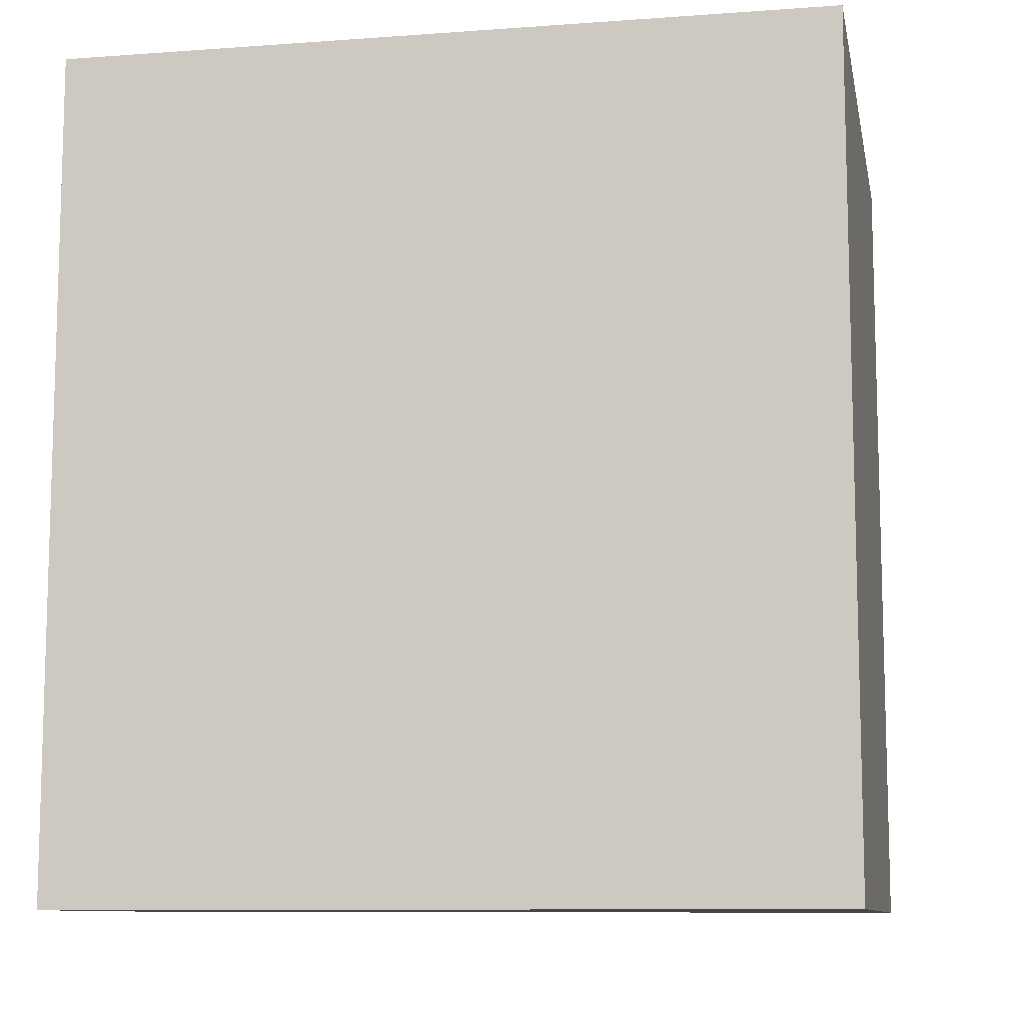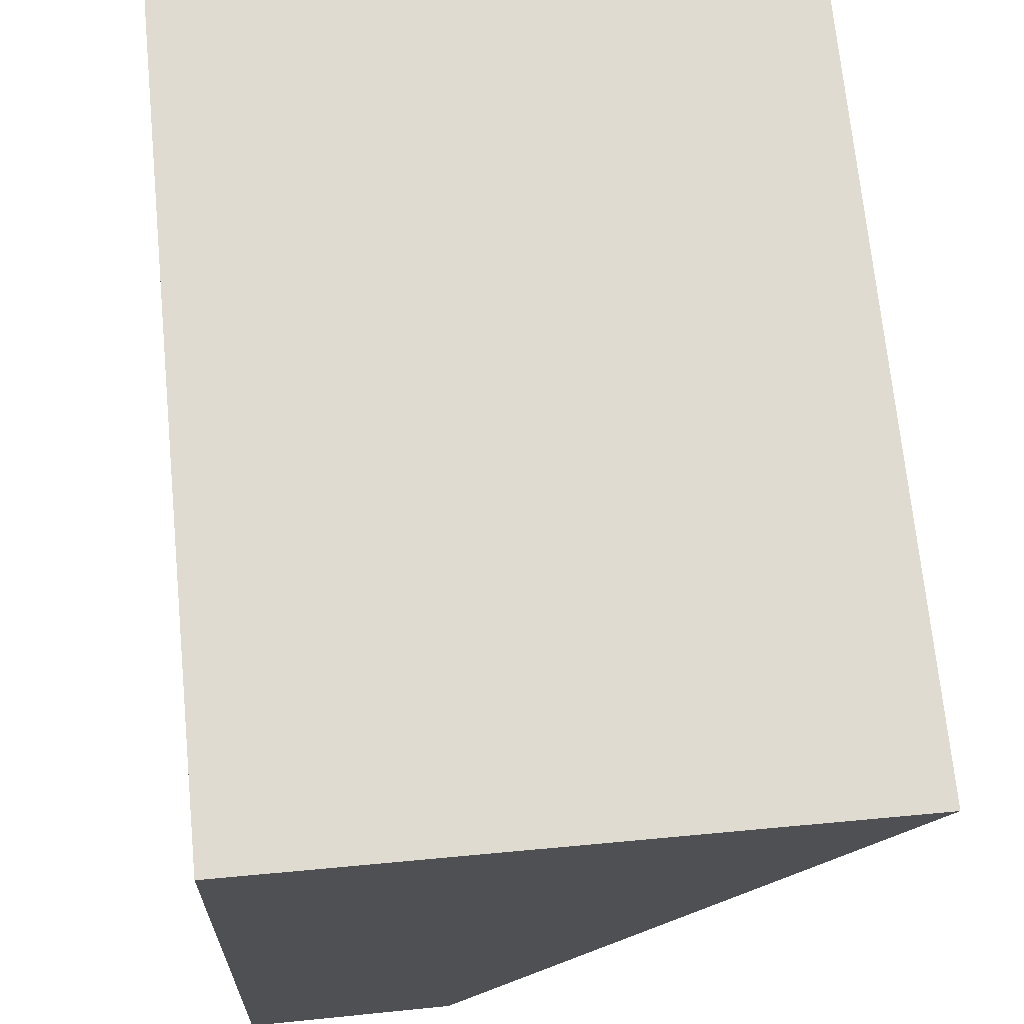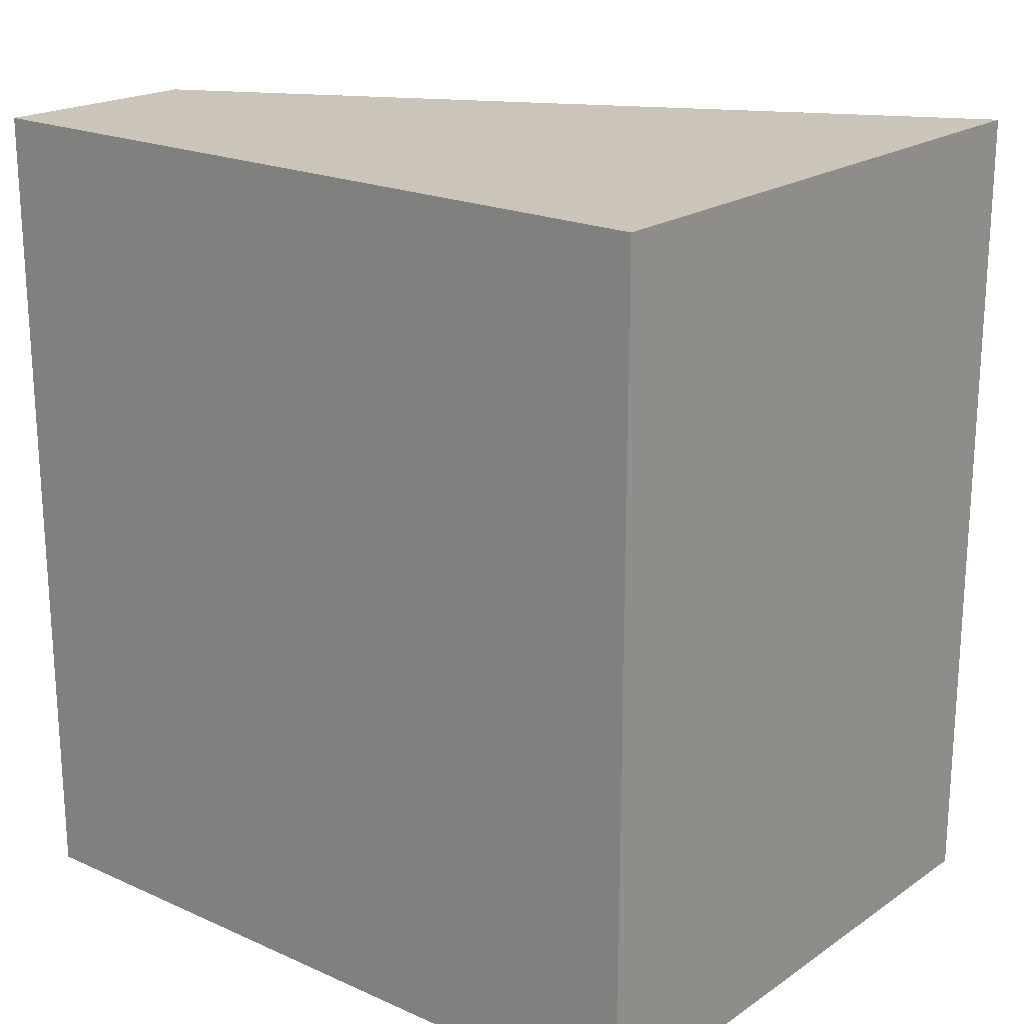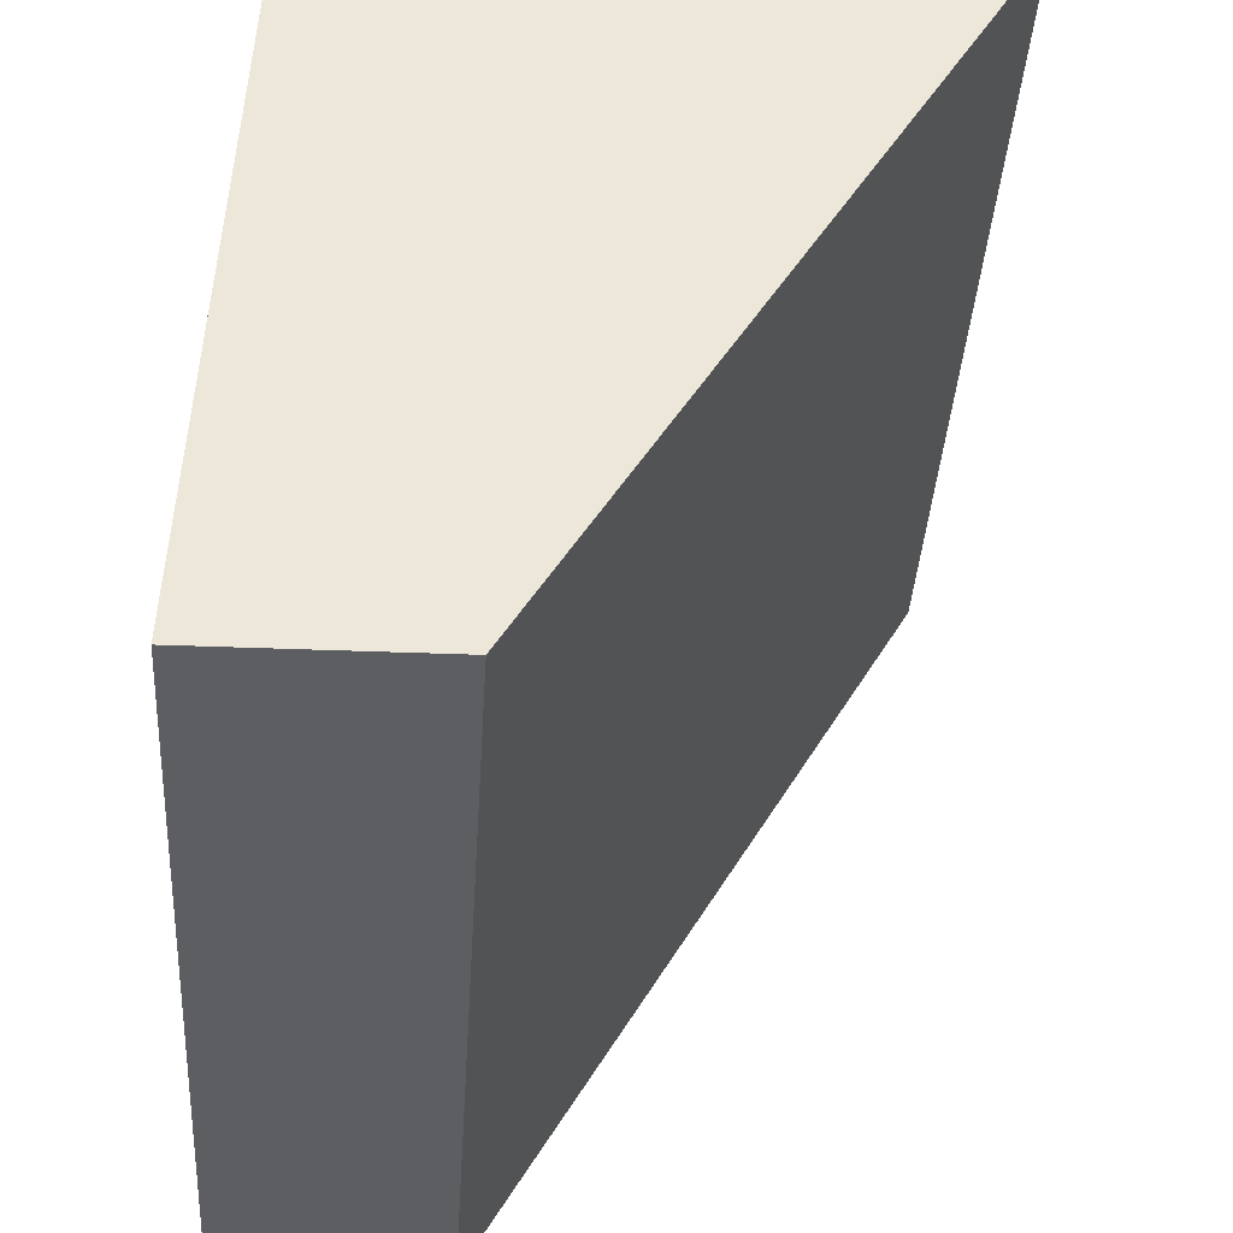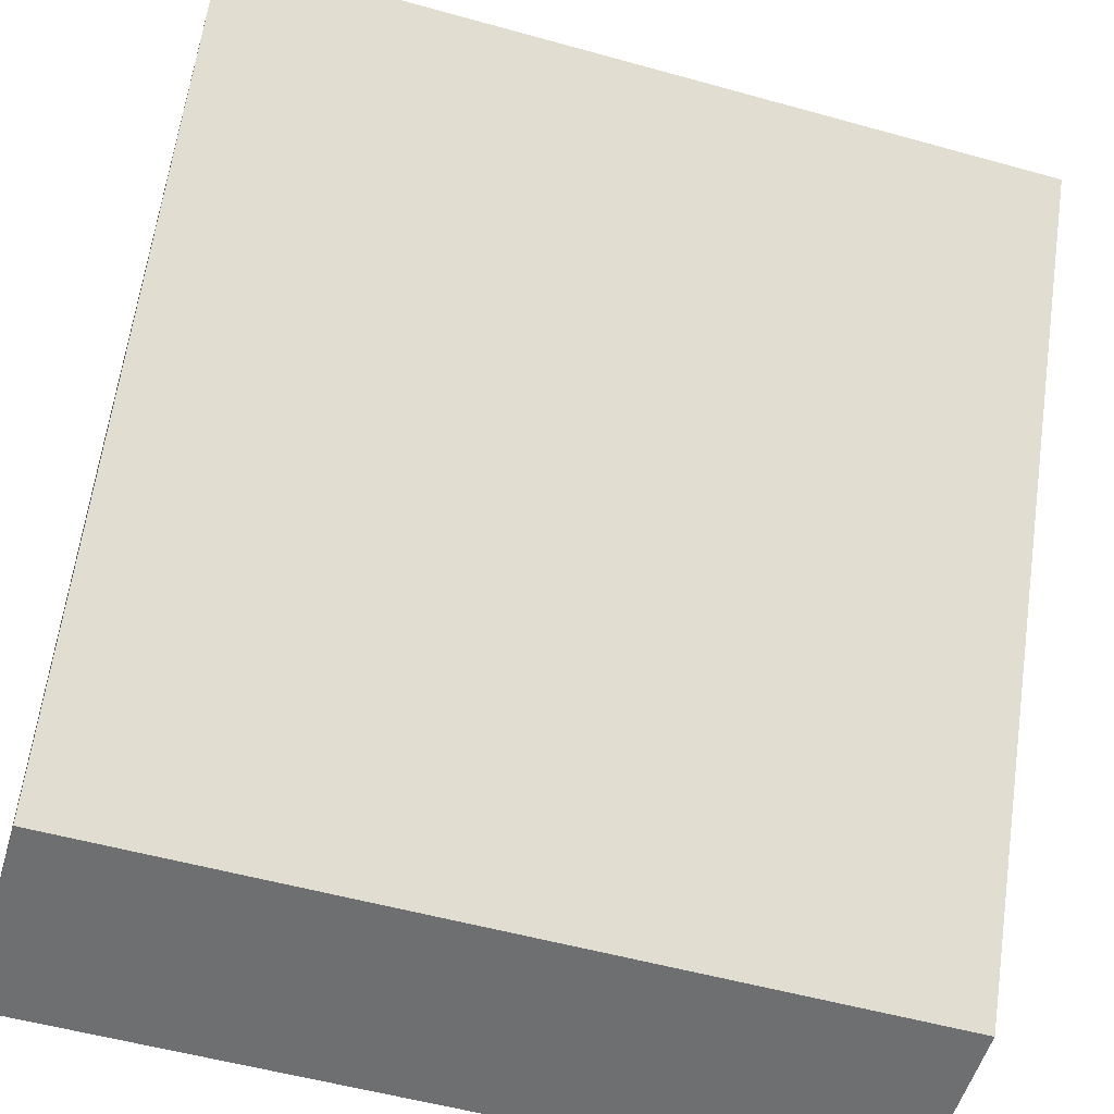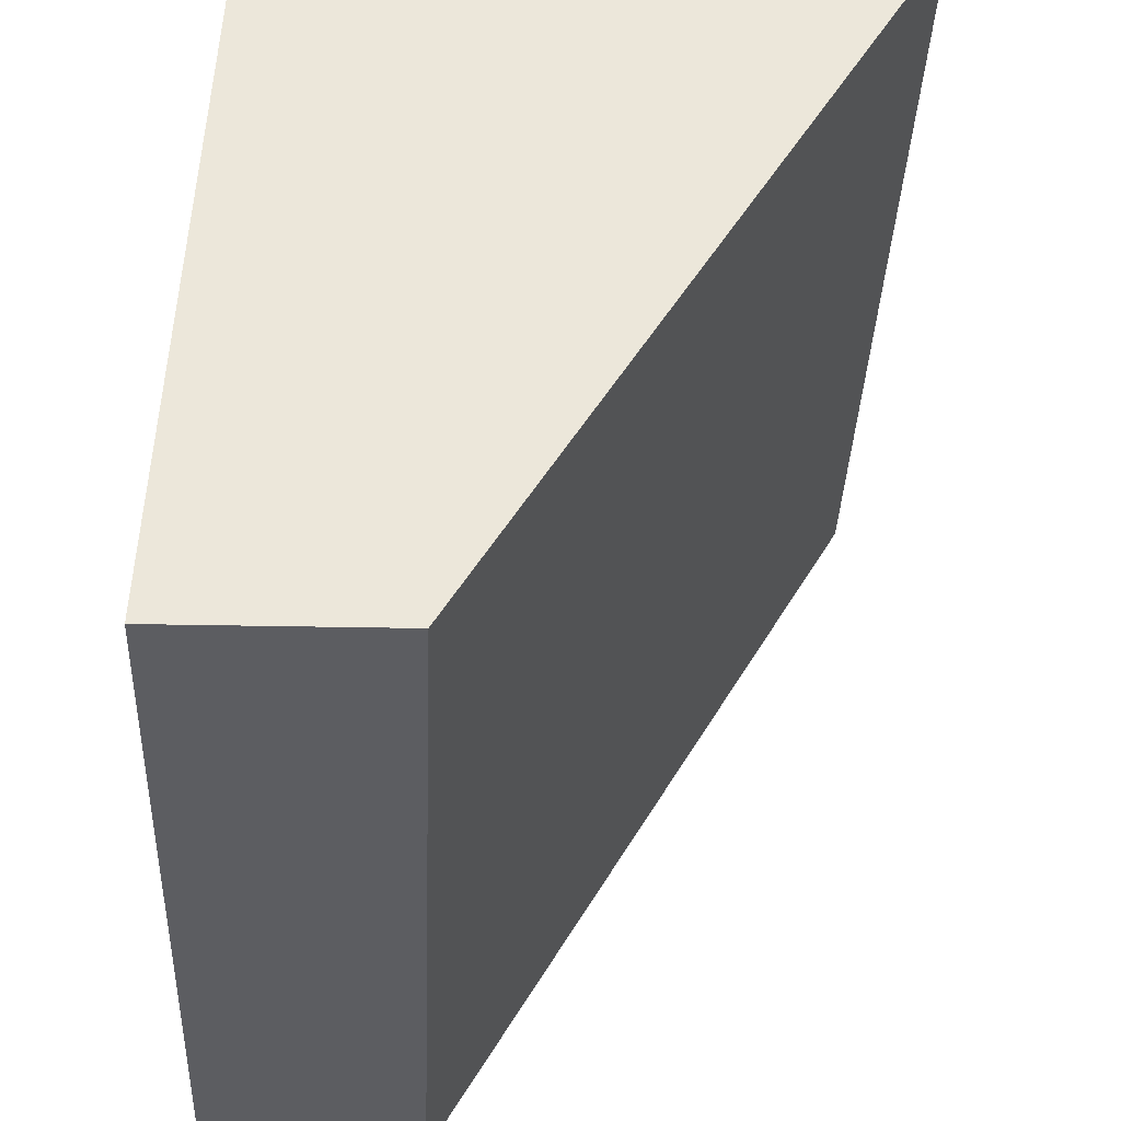
<metadata>
{"format":"obj","ext":"obj","renderer":"f3d","projection":"perspective","resolution":1024,"background":"white","views":[{"elev":-9.9,"azim":-77.3,"up":"+Y"},{"elev":70.4,"azim":-5.6,"up":"+Z"},{"elev":20.4,"azim":-48.9,"up":"+Y"},{"elev":-39.5,"azim":-3.6,"up":"+Z"},{"elev":-53.9,"azim":73.5,"up":"+Z"},{"elev":-37.3,"azim":-2.3,"up":"+Z"}]}
</metadata>
<code>
v  0.135 3.998 3.668
v  1.01 3.998 0.011
v  0 3.998 2.448e-16
v  3.065 3.998 3.582
v  0 0 0
v  0.135 -2.246e-16 3.668
v  3.065 -2.193e-16 3.582
v  1.01 -6.736e-19 0.011
g defaultobject
f 1 2 3
f 2 1 4
f 5 1 3
f 1 5 6
f 6 4 1
f 4 6 7
f 7 2 4
f 2 7 8
f 8 3 2
f 3 8 5
f 8 6 5
f 6 8 7

</code>
